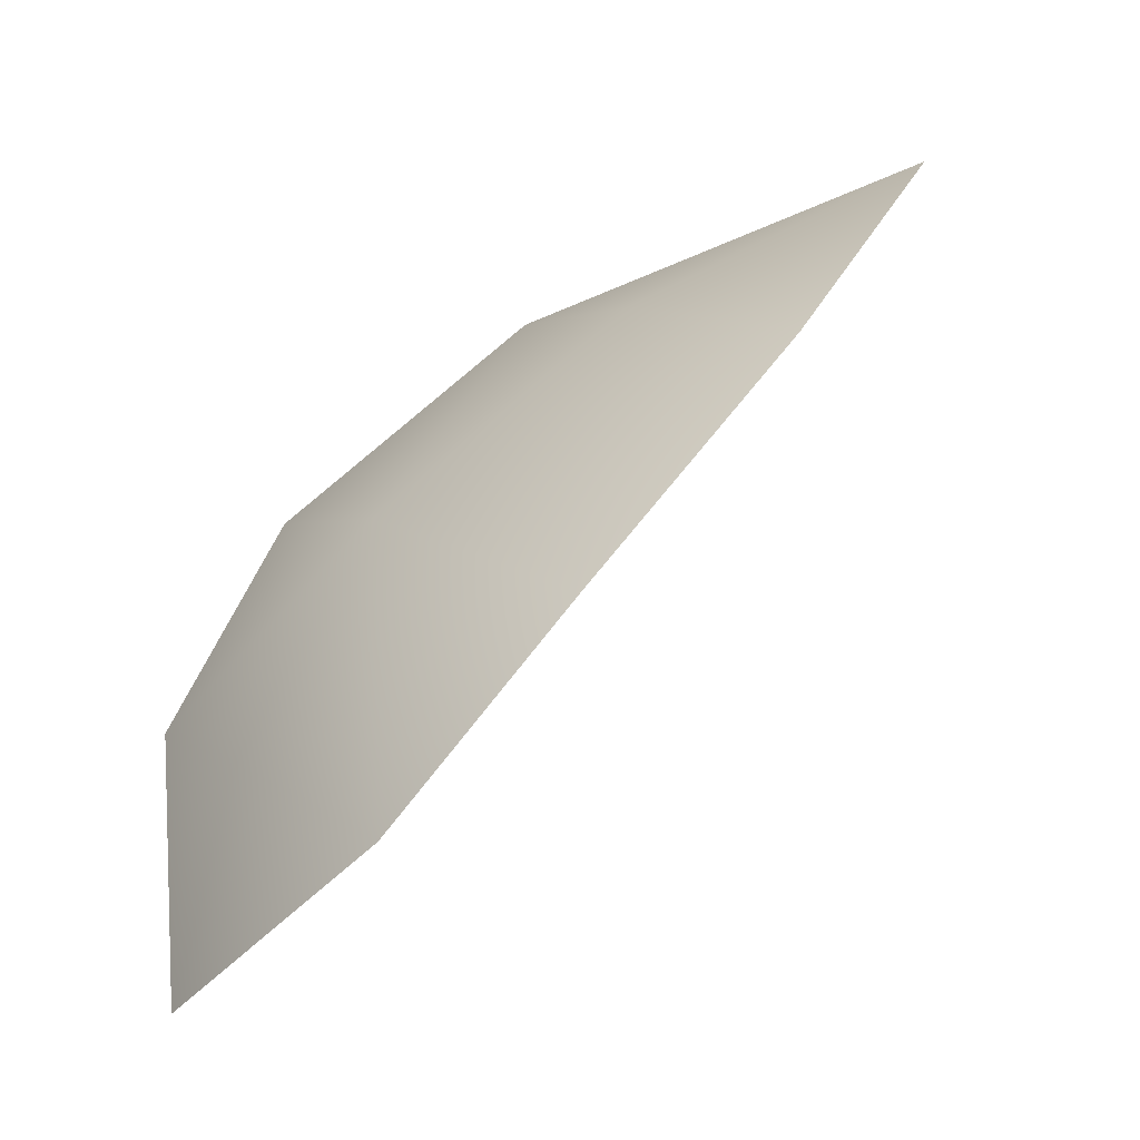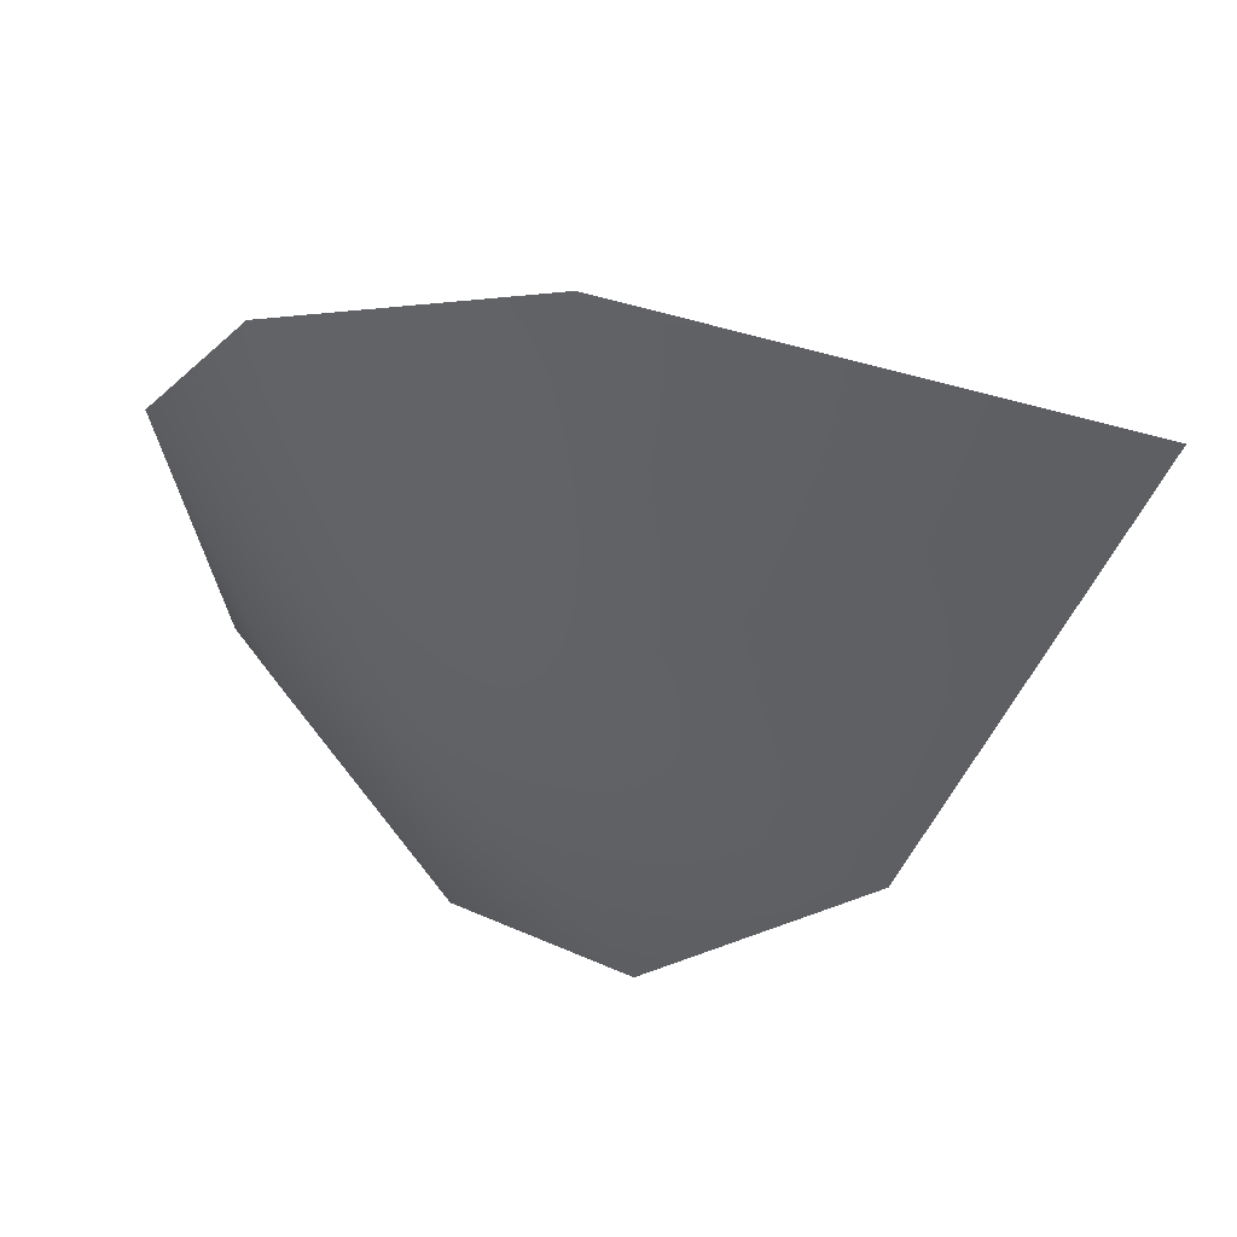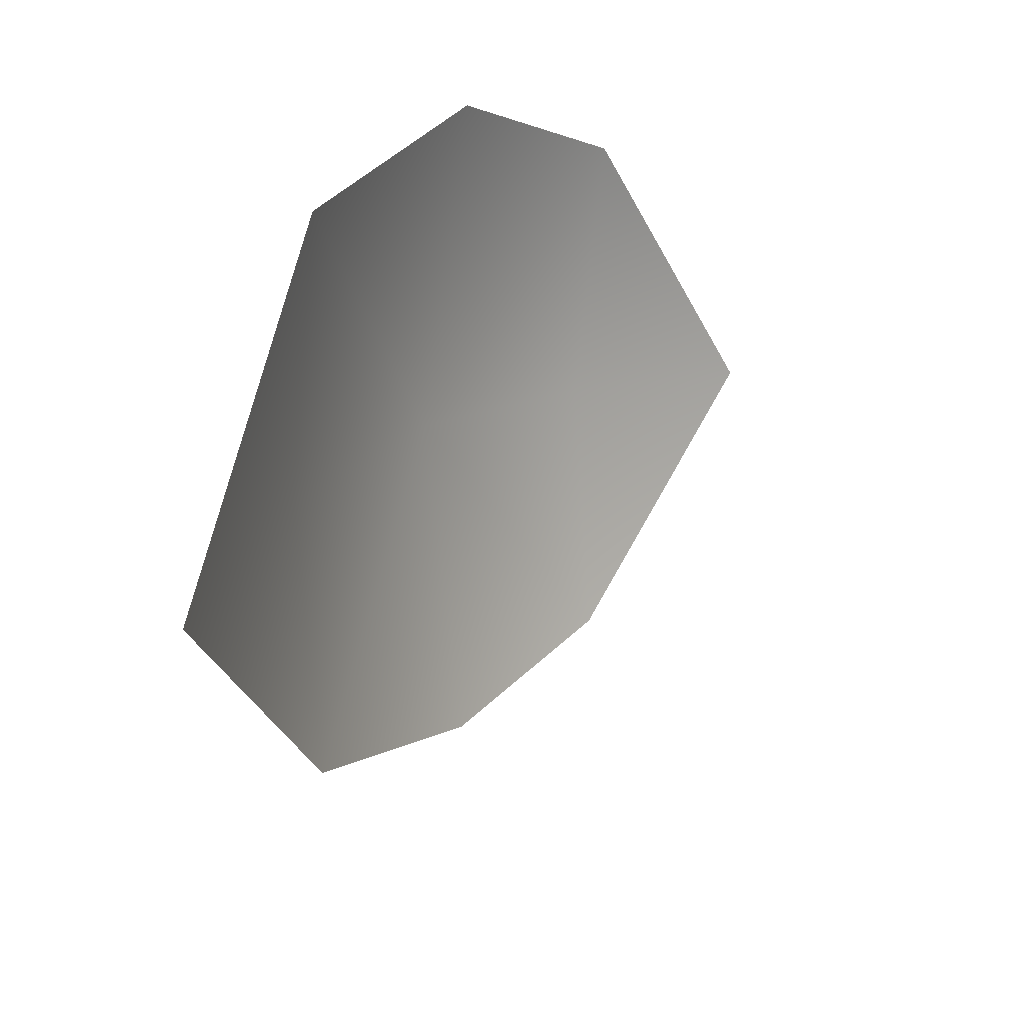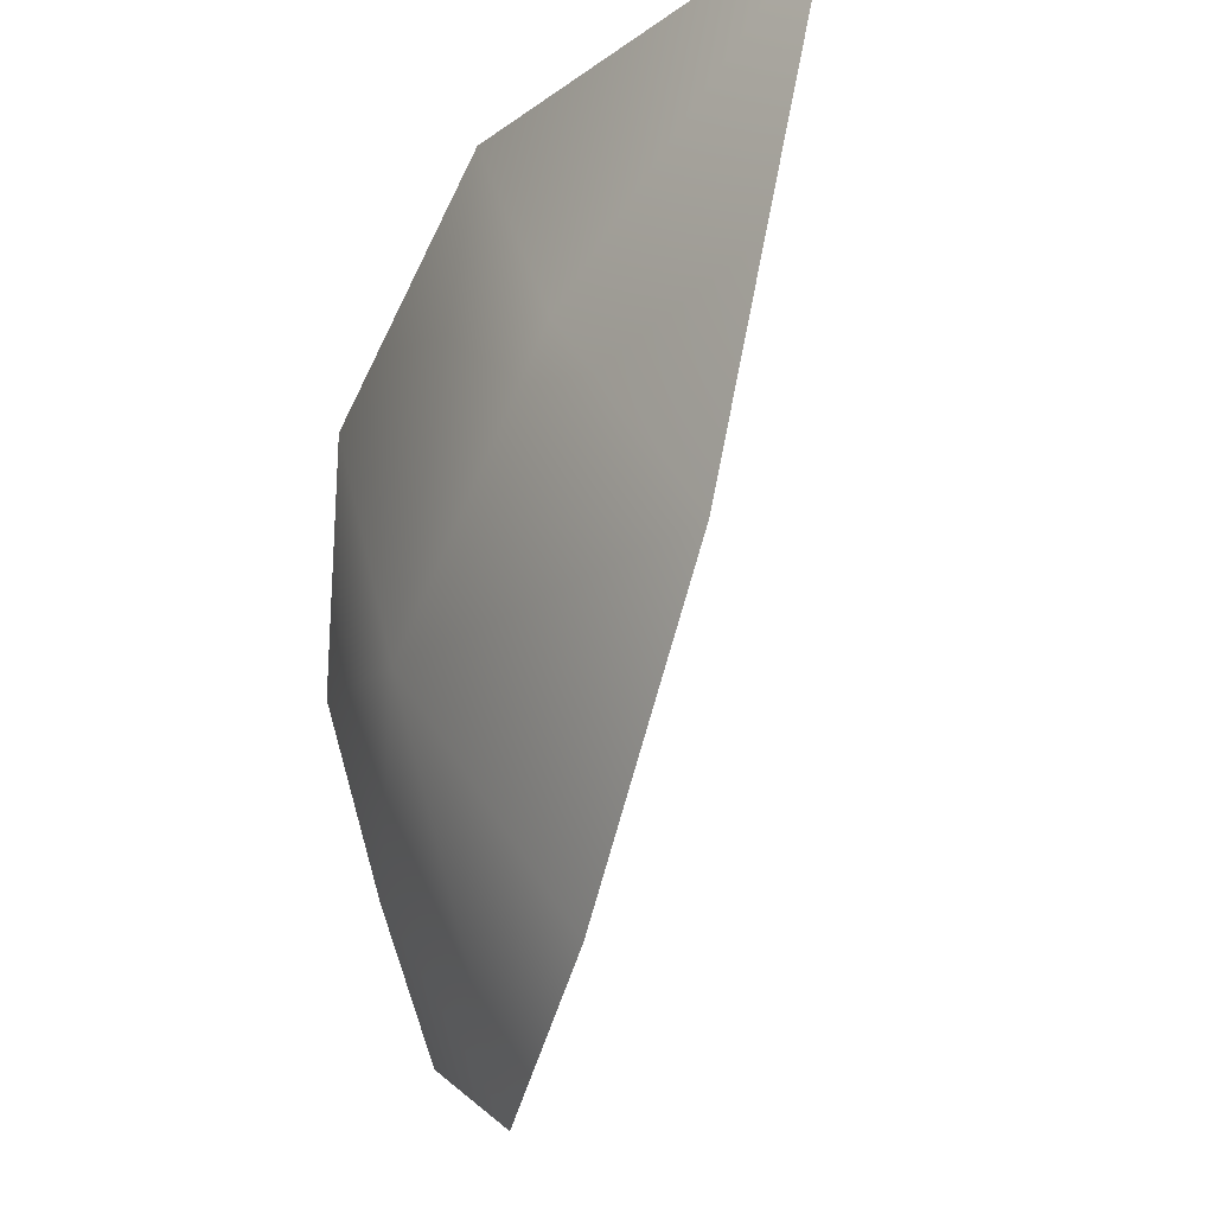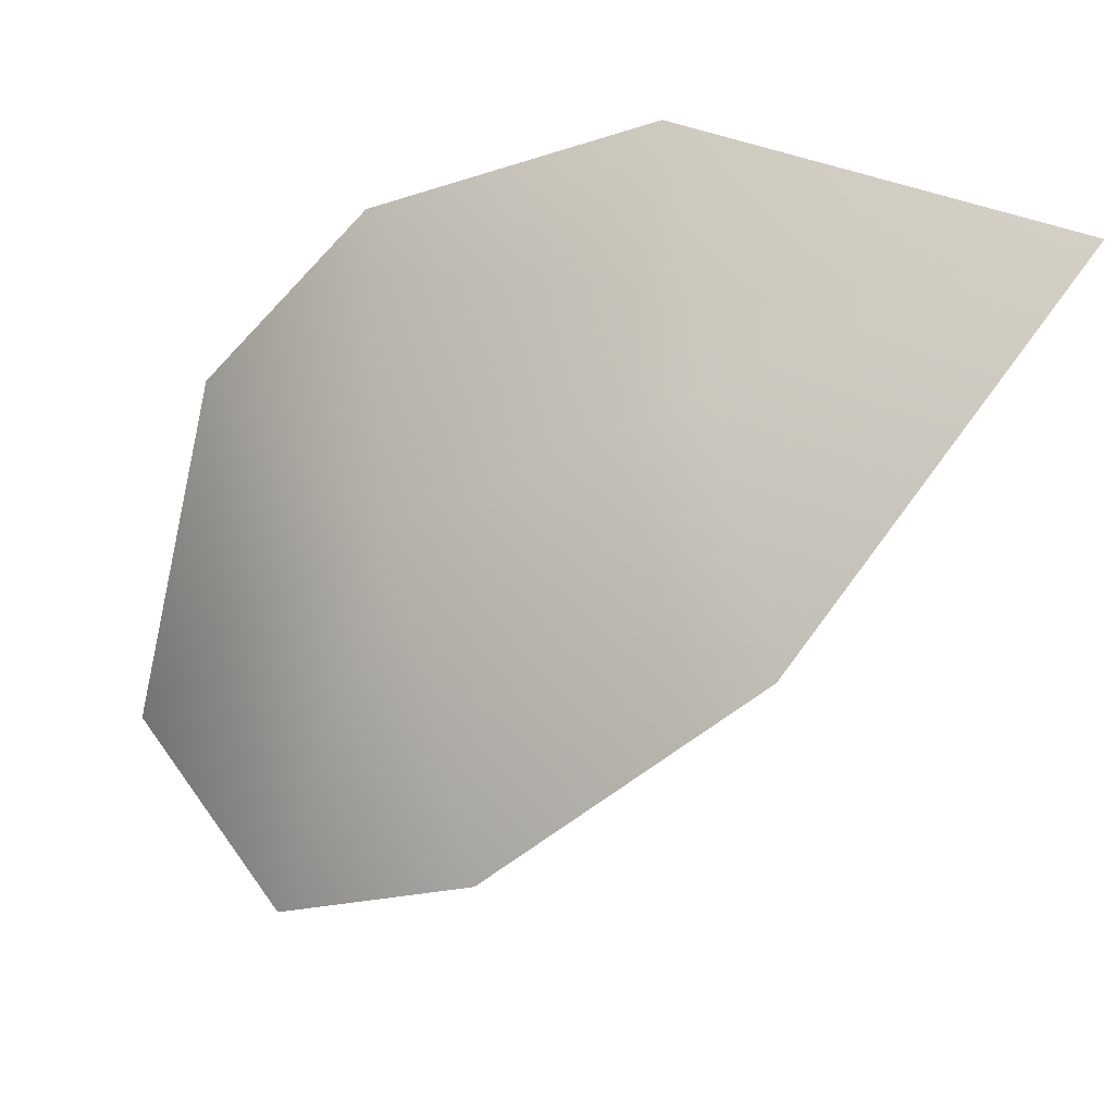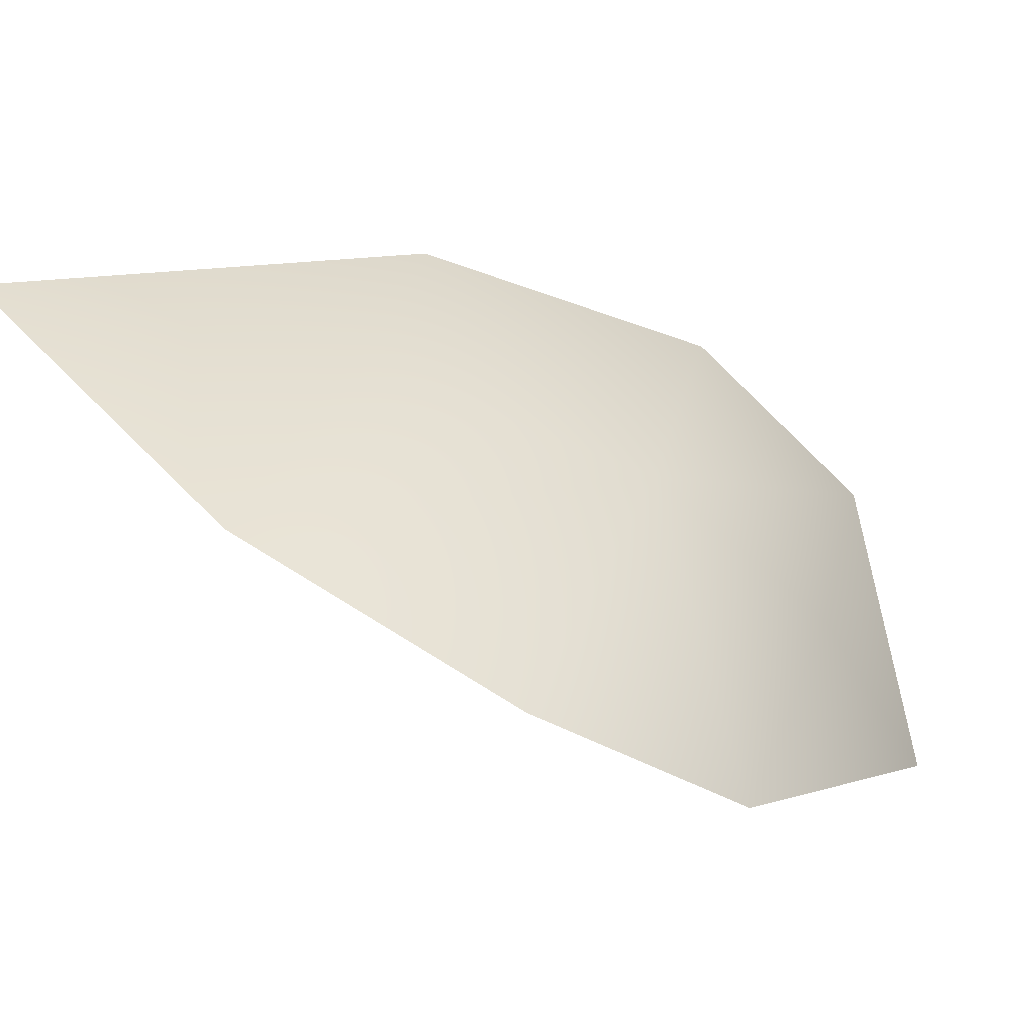
<metadata>
{"format":"obj","ext":"obj","renderer":"f3d","projection":"perspective","resolution":1024,"background":"white","views":[{"elev":-77.4,"azim":11.8,"up":"+Y"},{"elev":34.6,"azim":6.6,"up":"+Y"},{"elev":49.9,"azim":89.6,"up":"+Y"},{"elev":-33.3,"azim":37.2,"up":"+Y"},{"elev":73.2,"azim":16.2,"up":"+Z"},{"elev":32.9,"azim":-137.1,"up":"+Z"}]}
</metadata>
<code>
g JA1_Object117
v -9744 -683.2 2367
v -9736 -677.9 2369
v -9746 -676.8 2367
v -9740 -689.2 2367
v -9753 -690.2 2361
v -9750 -687.6 2365
v -9756 -683.8 2360
v -9750 -696.1 2360
v -9756 -691.8 2356
v -9753 -679.6 2363
v -9746 -694.7 2364
f 4 2 1
f 3 1 2
f 1 3 6
f 10 6 3
f 6 10 7
f 4 1 6
f 5 6 7
f 6 11 4
f 11 6 8
f 5 8 6
f 8 5 9
f 7 9 5

</code>
